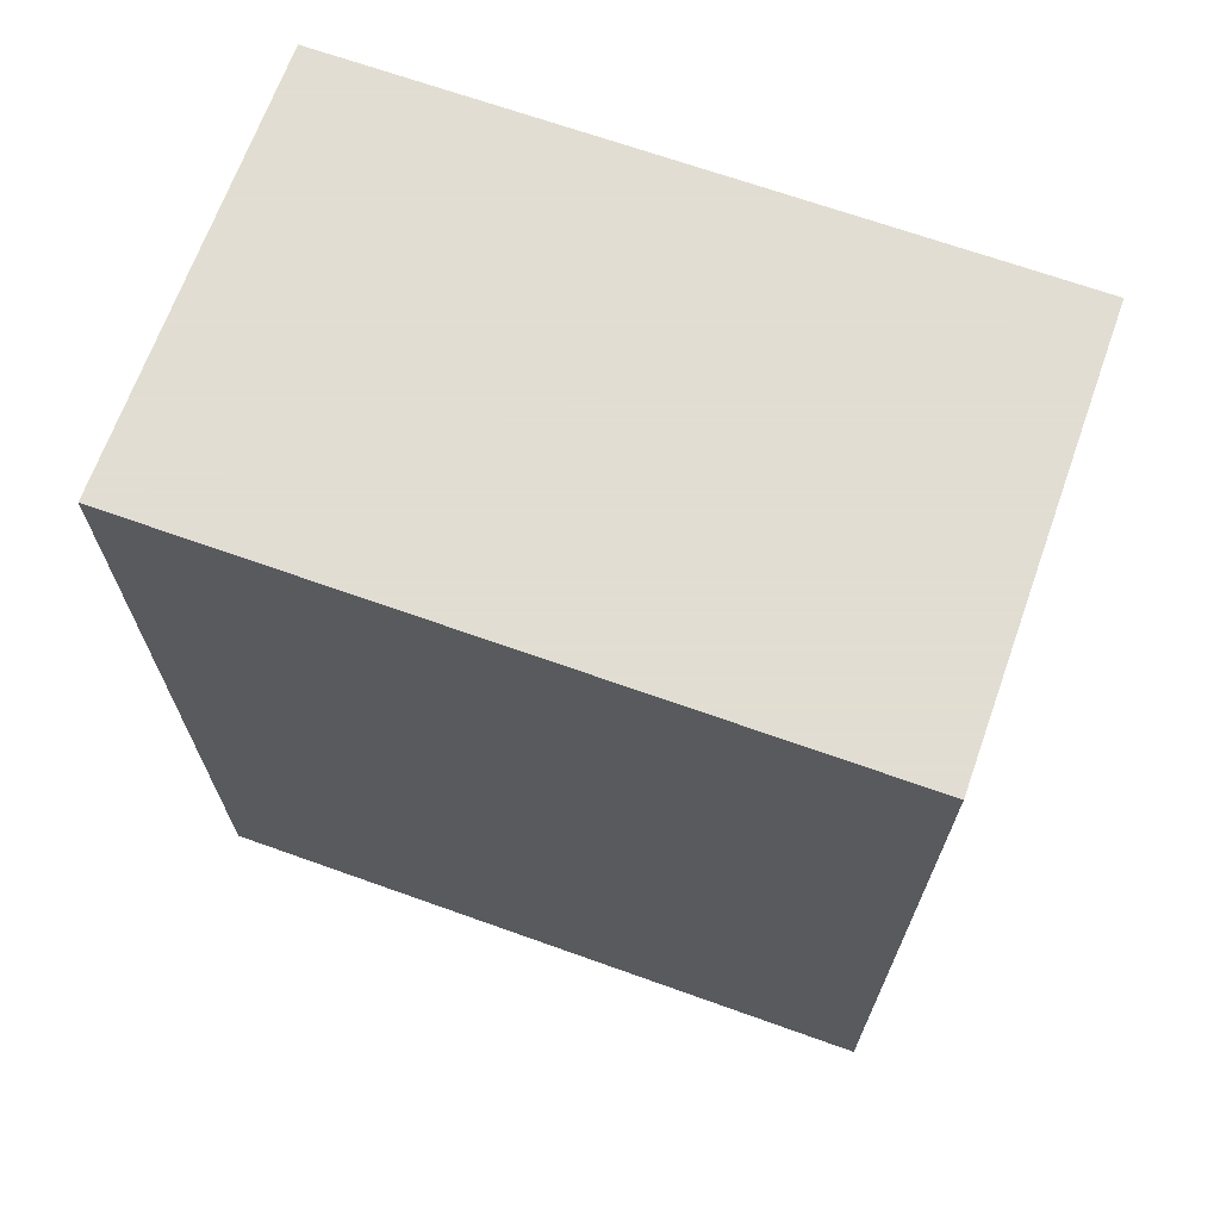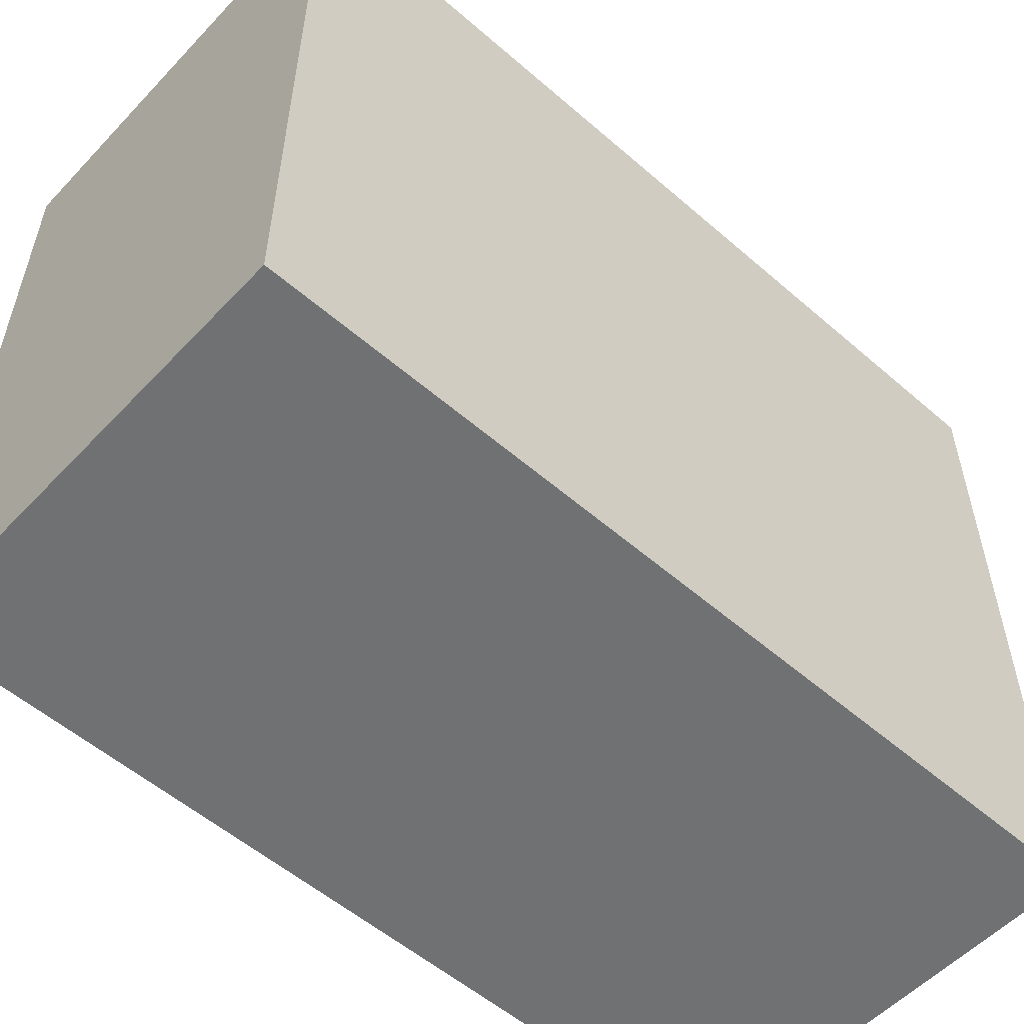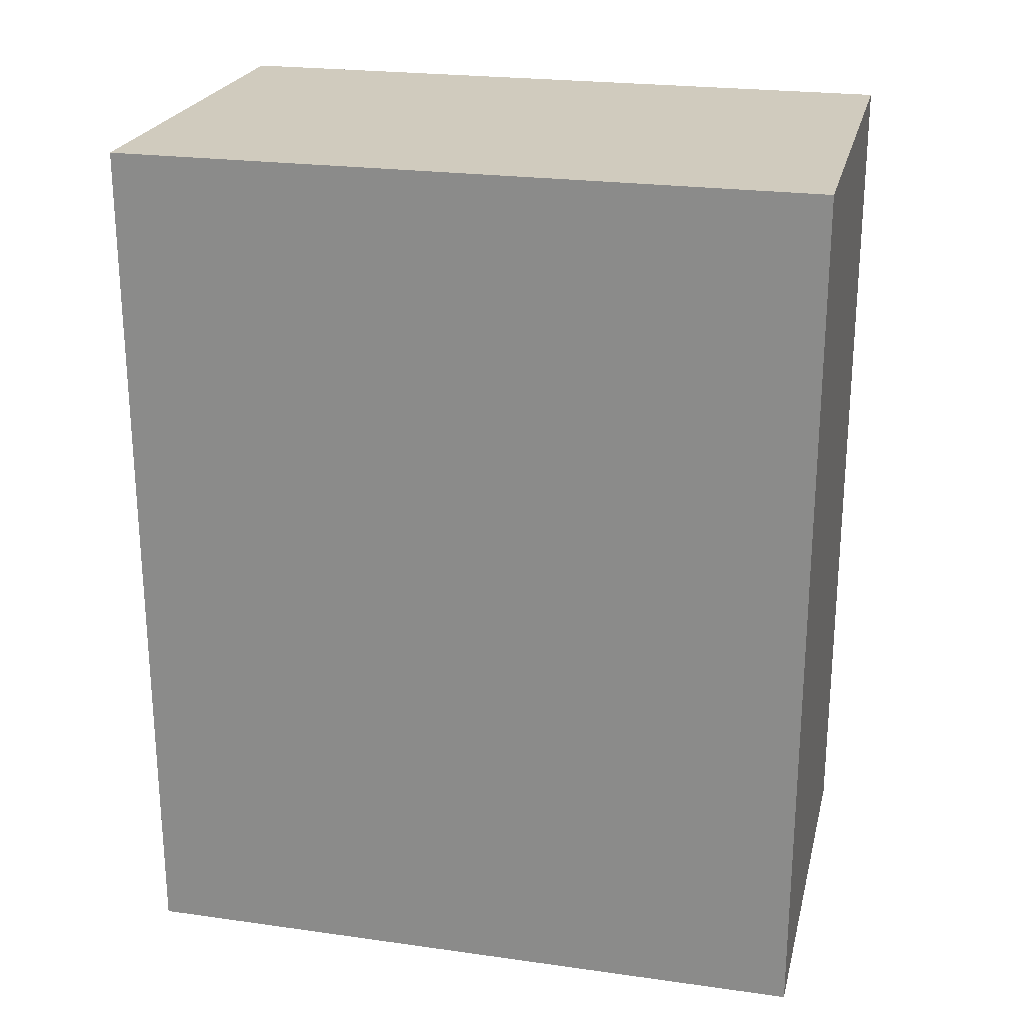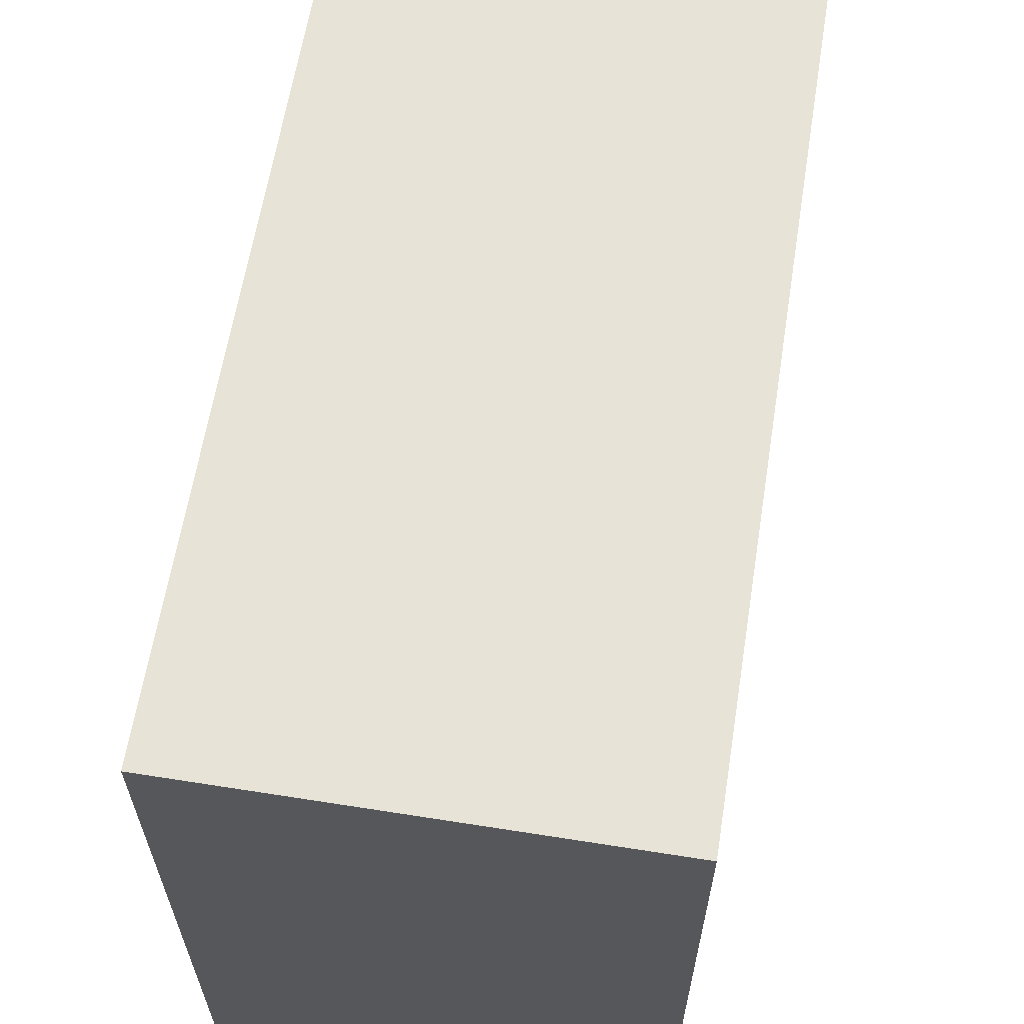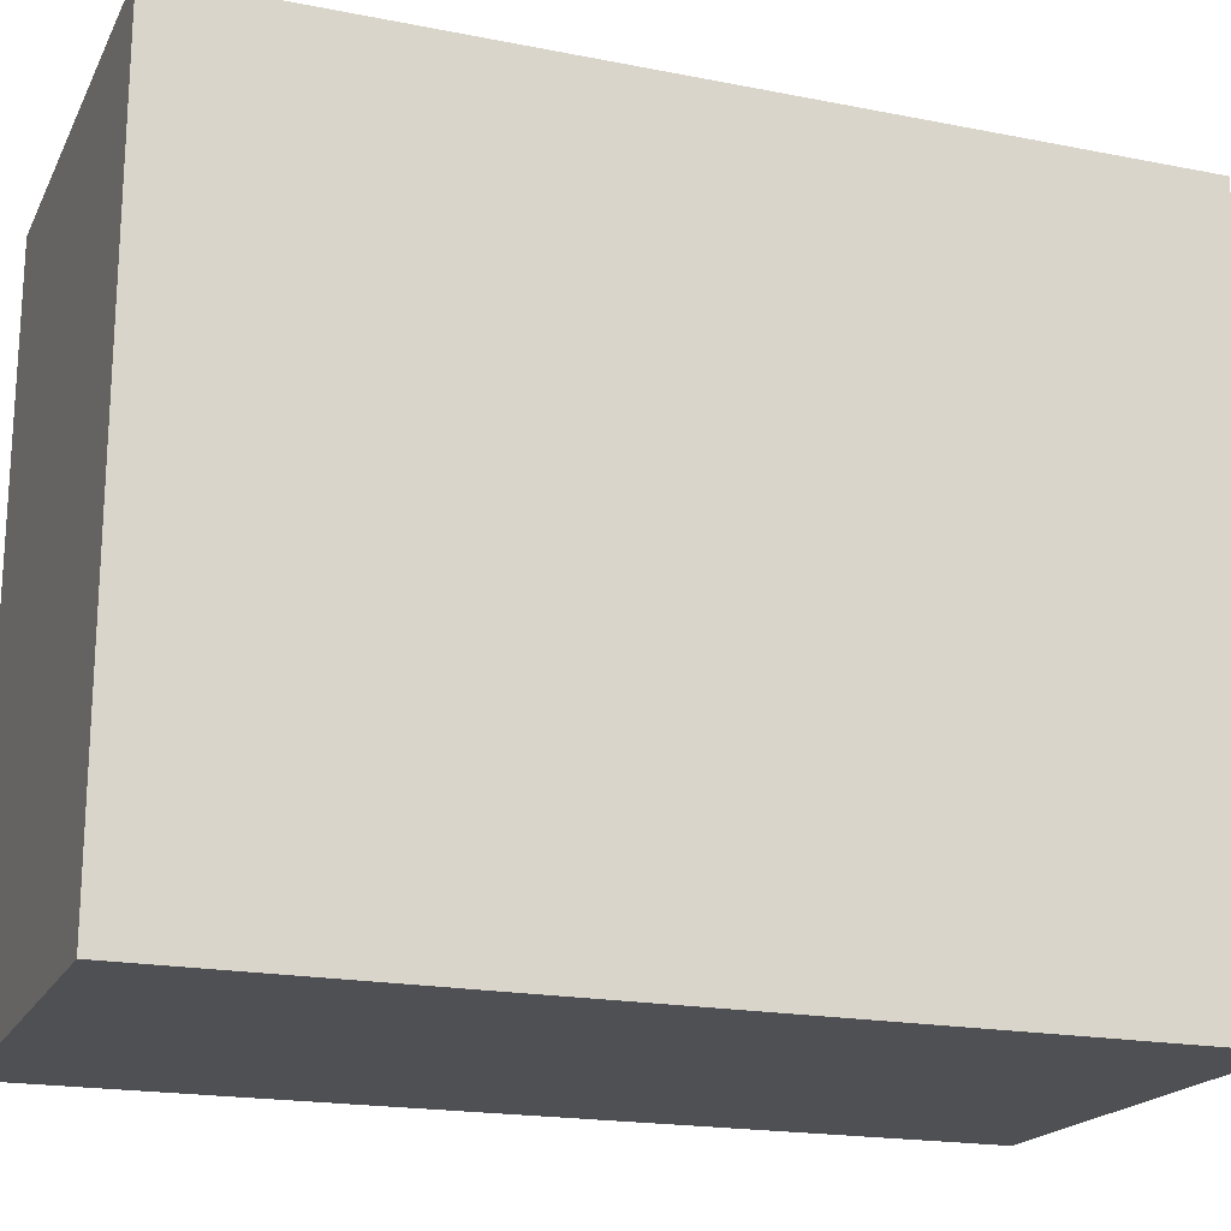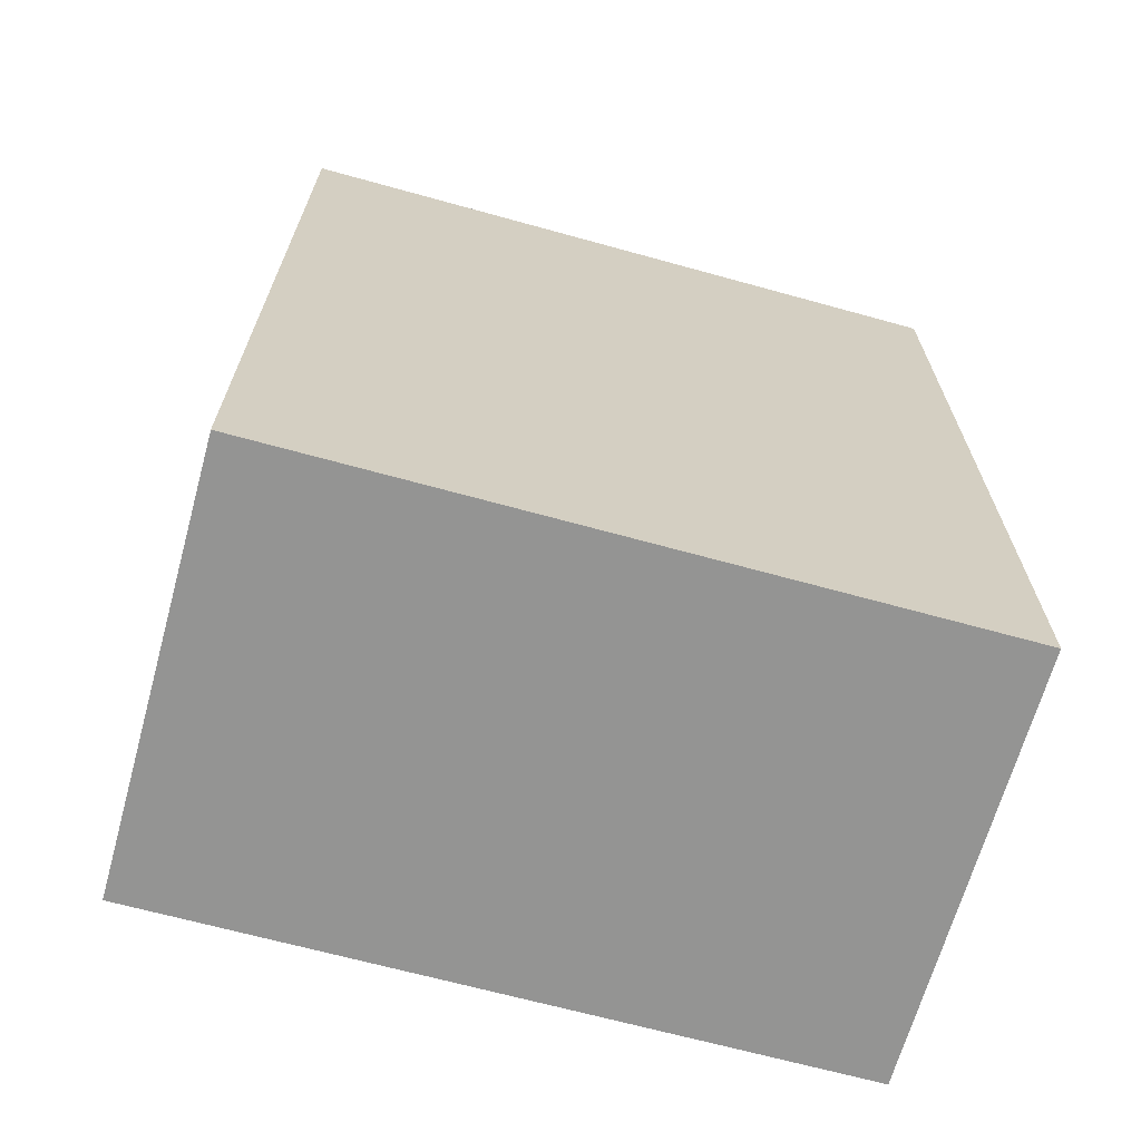
<metadata>
{"format":"obj","ext":"obj","renderer":"f3d","projection":"perspective","resolution":1024,"background":"white","views":[{"elev":68.1,"azim":-70.3,"up":"+Y"},{"elev":-55.2,"azim":47.6,"up":"+Z"},{"elev":23.3,"azim":-76.7,"up":"+Y"},{"elev":62.3,"azim":-170.9,"up":"+Z"},{"elev":-19.2,"azim":-110.3,"up":"+Z"},{"elev":-67.0,"azim":74.5,"up":"+Y"}]}
</metadata>
<code>
v -0.0125 -0.025 -0.02
v -0.0125 -0.025 0.02
v -0.0125 0.025 -0.02
v -0.0125 0.025 0.02
v 0.0125 -0.025 -0.02
v 0.0125 -0.025 0.02
v 0.0125 0.025 -0.02
v 0.0125 0.025 0.02
f 2 4 1
f 5 2 1
f 1 4 3
f 3 5 1
f 2 8 4
f 6 2 5
f 6 8 2
f 4 8 3
f 7 5 3
f 3 8 7
f 7 6 5
f 8 6 7

</code>
